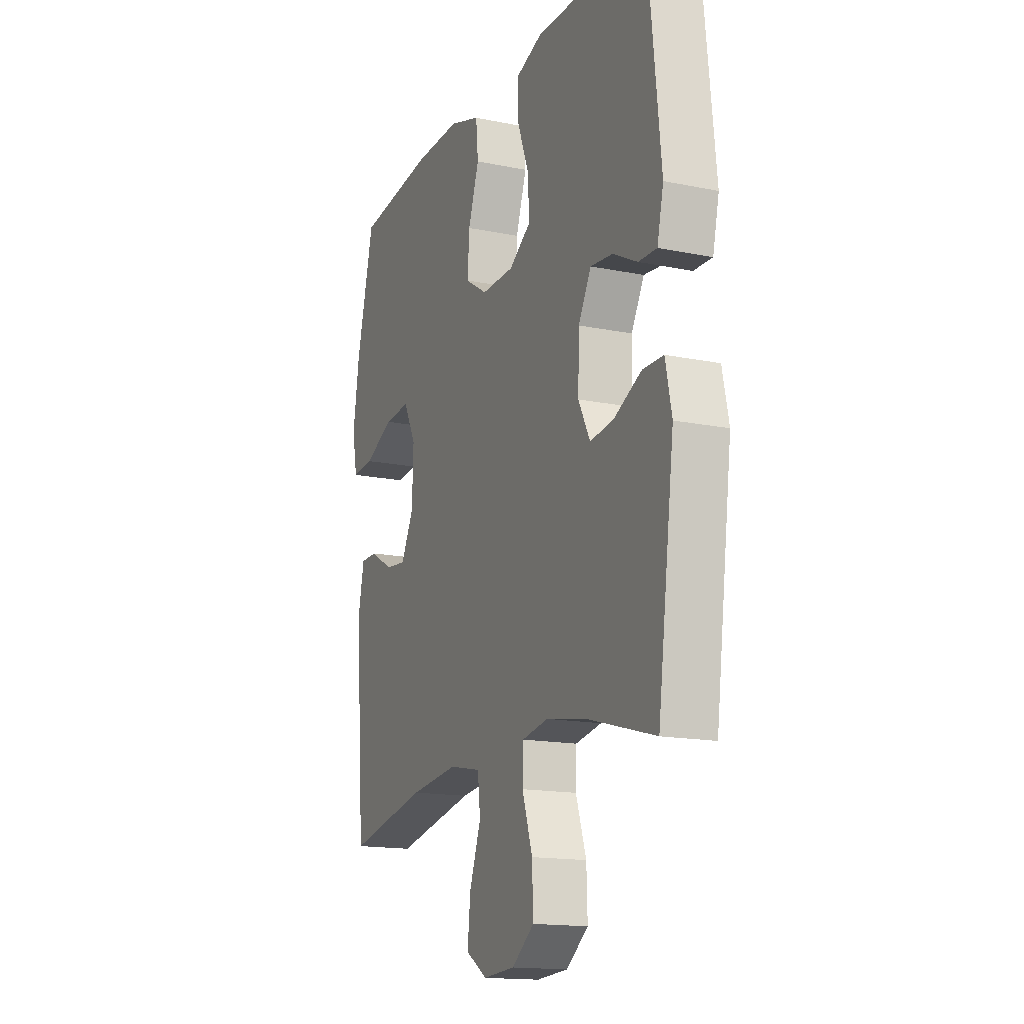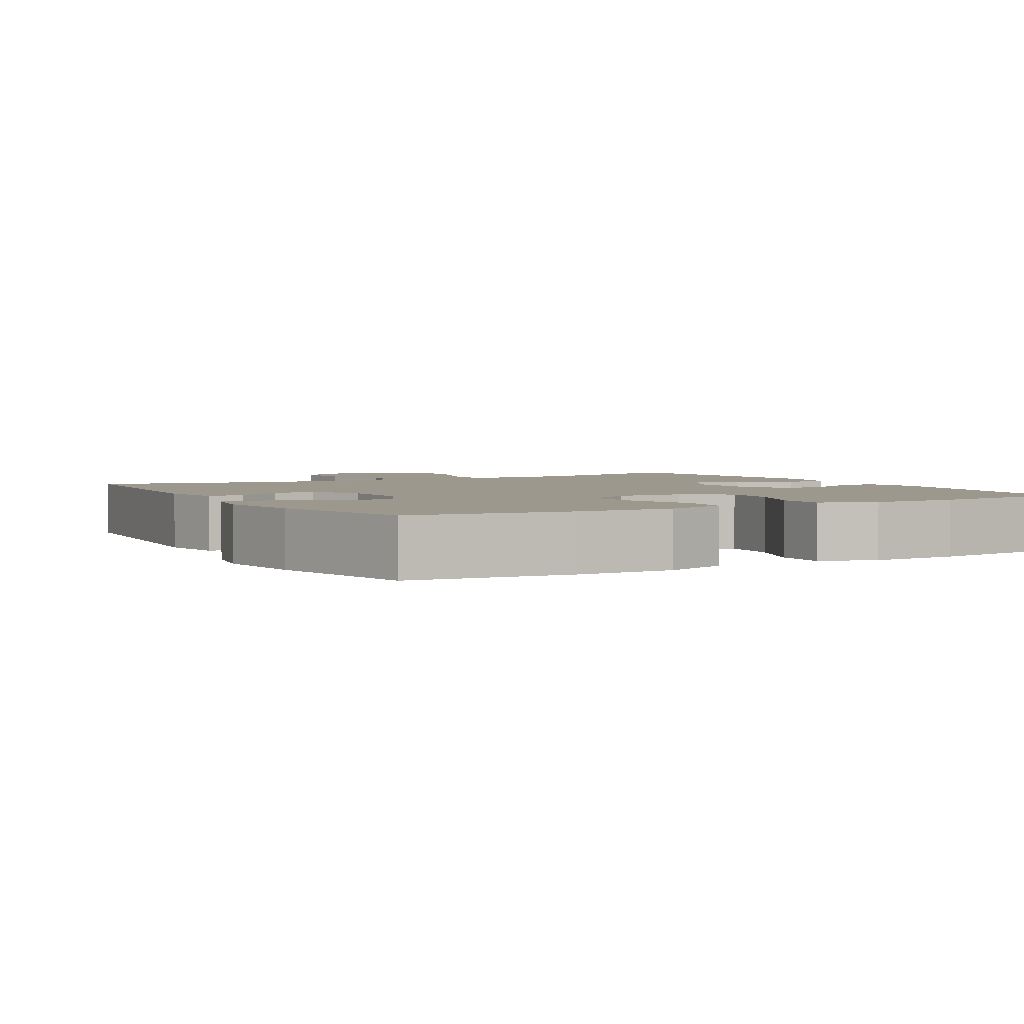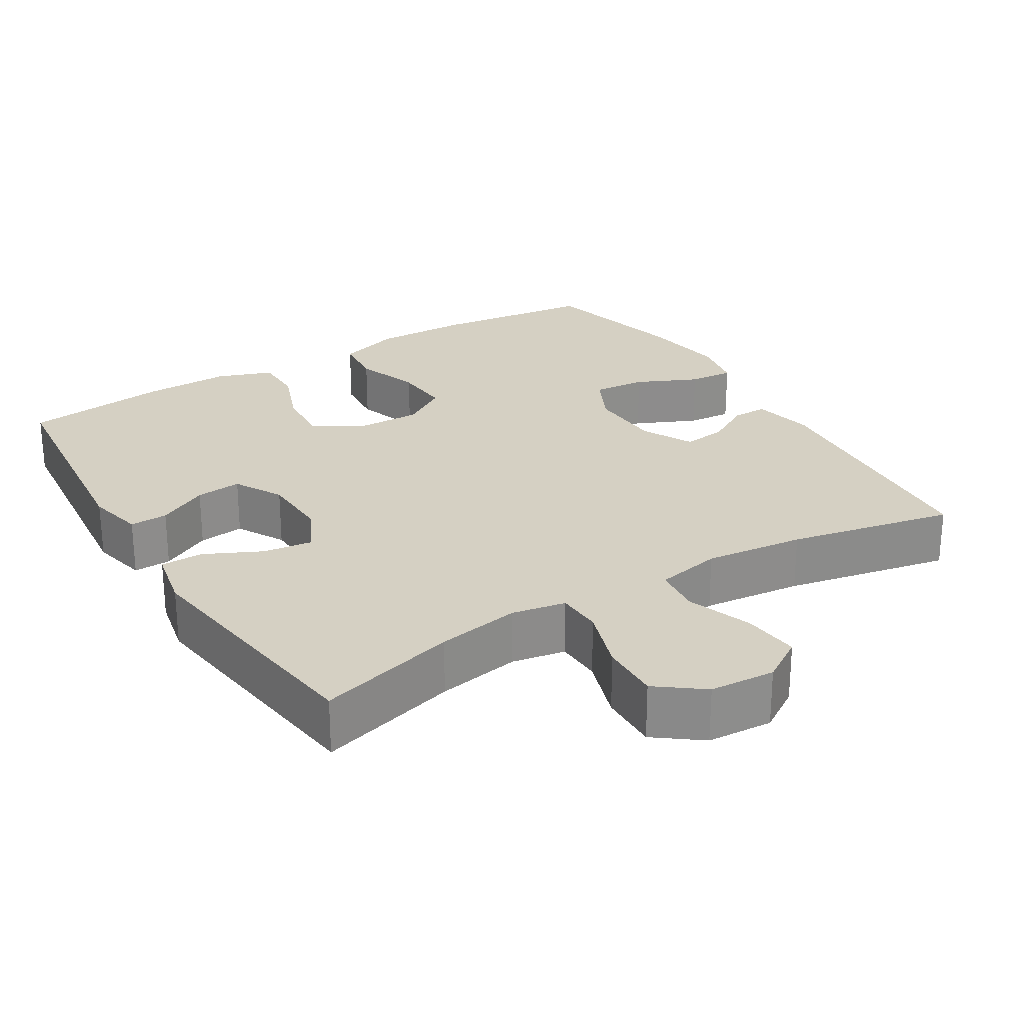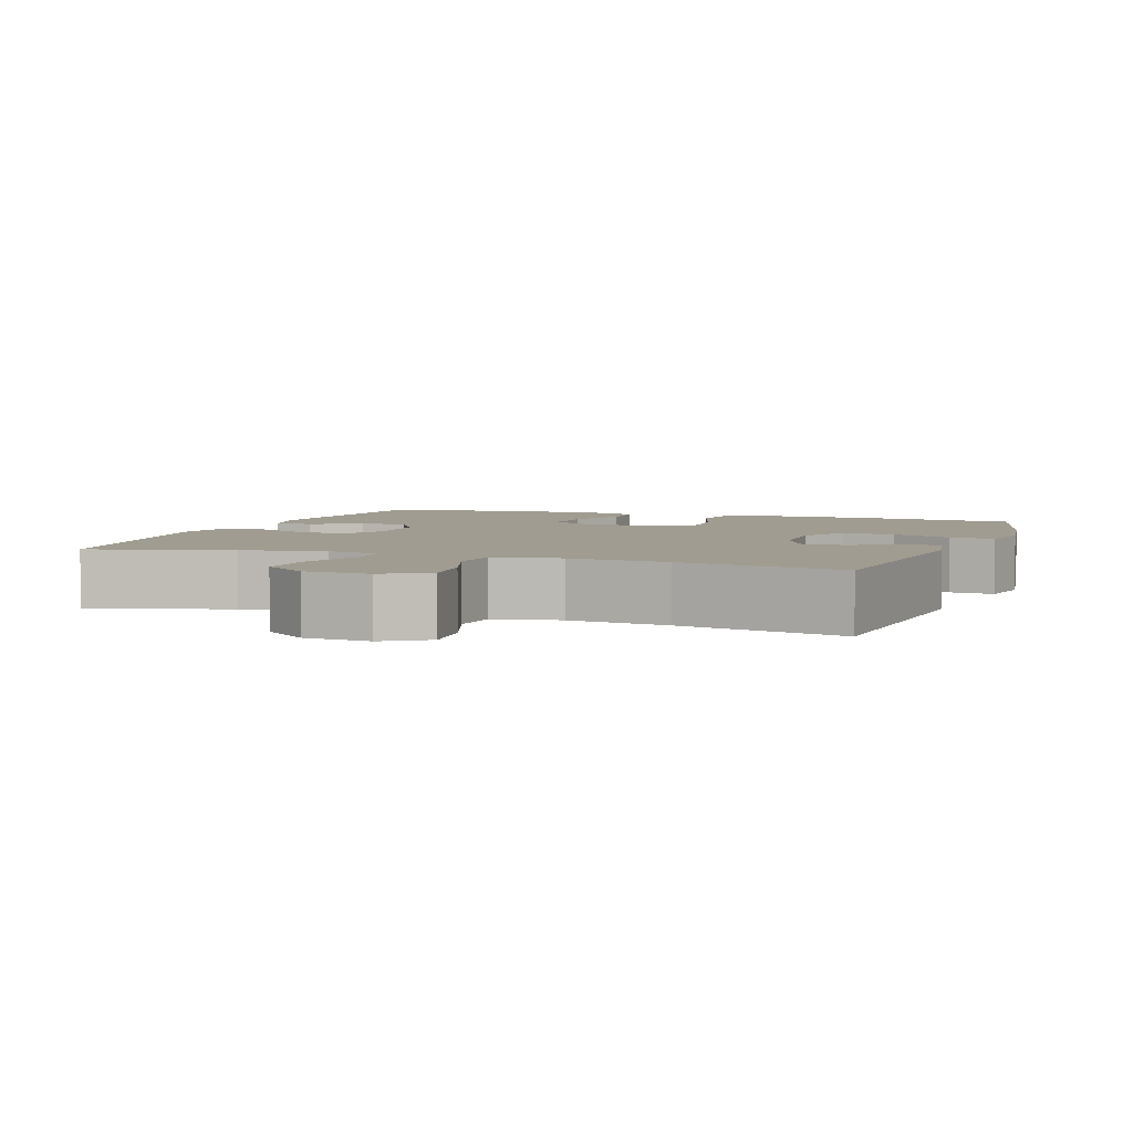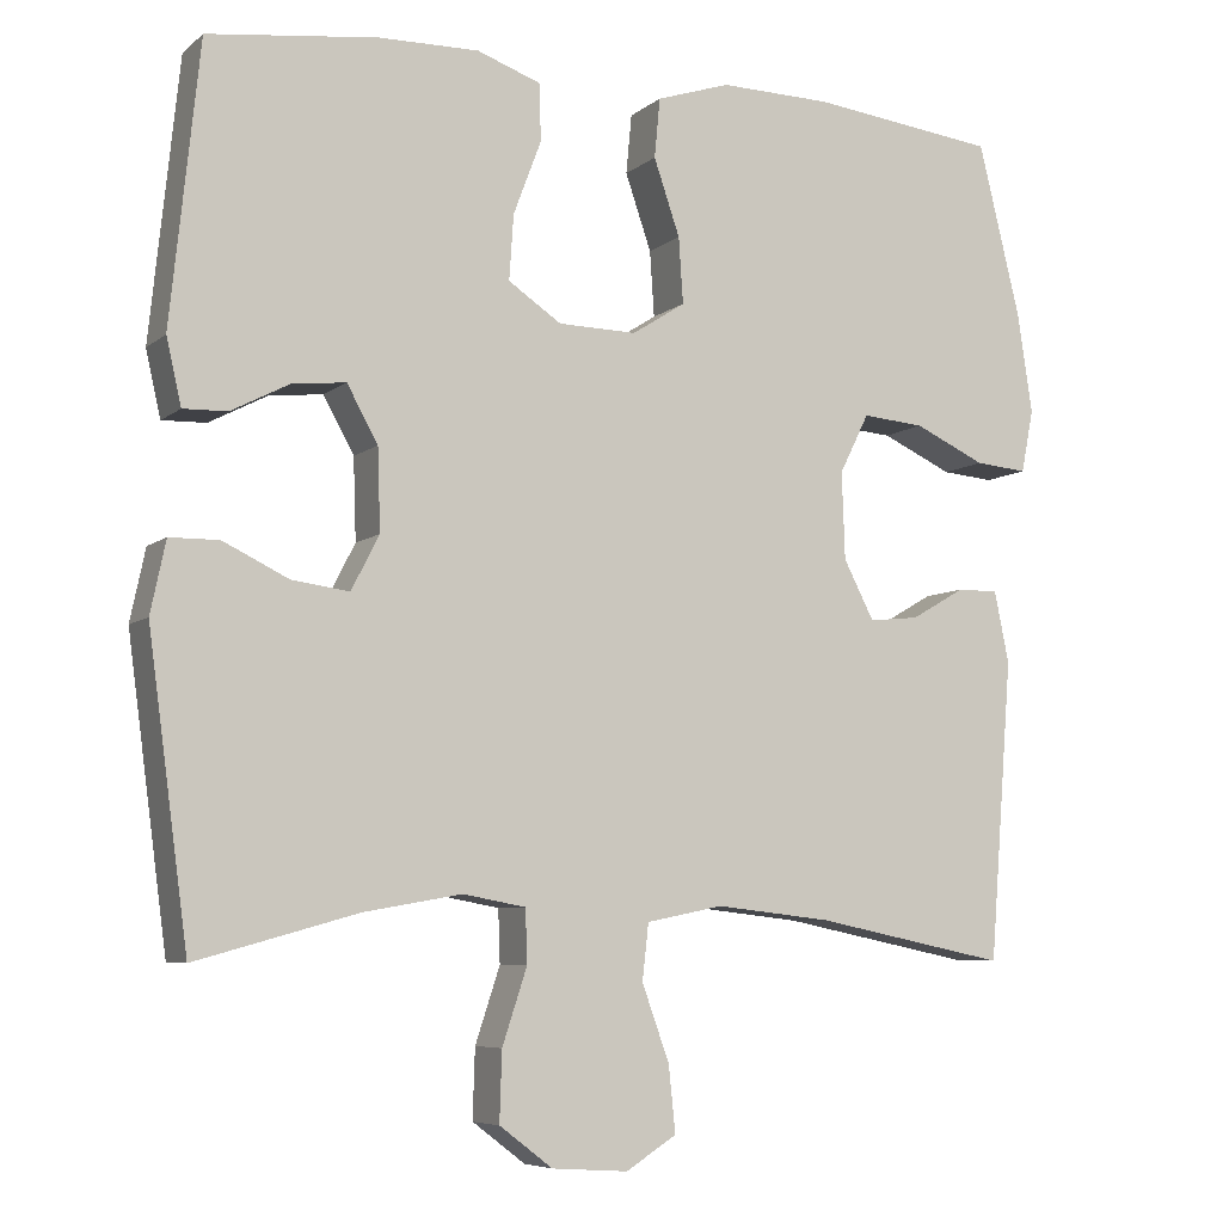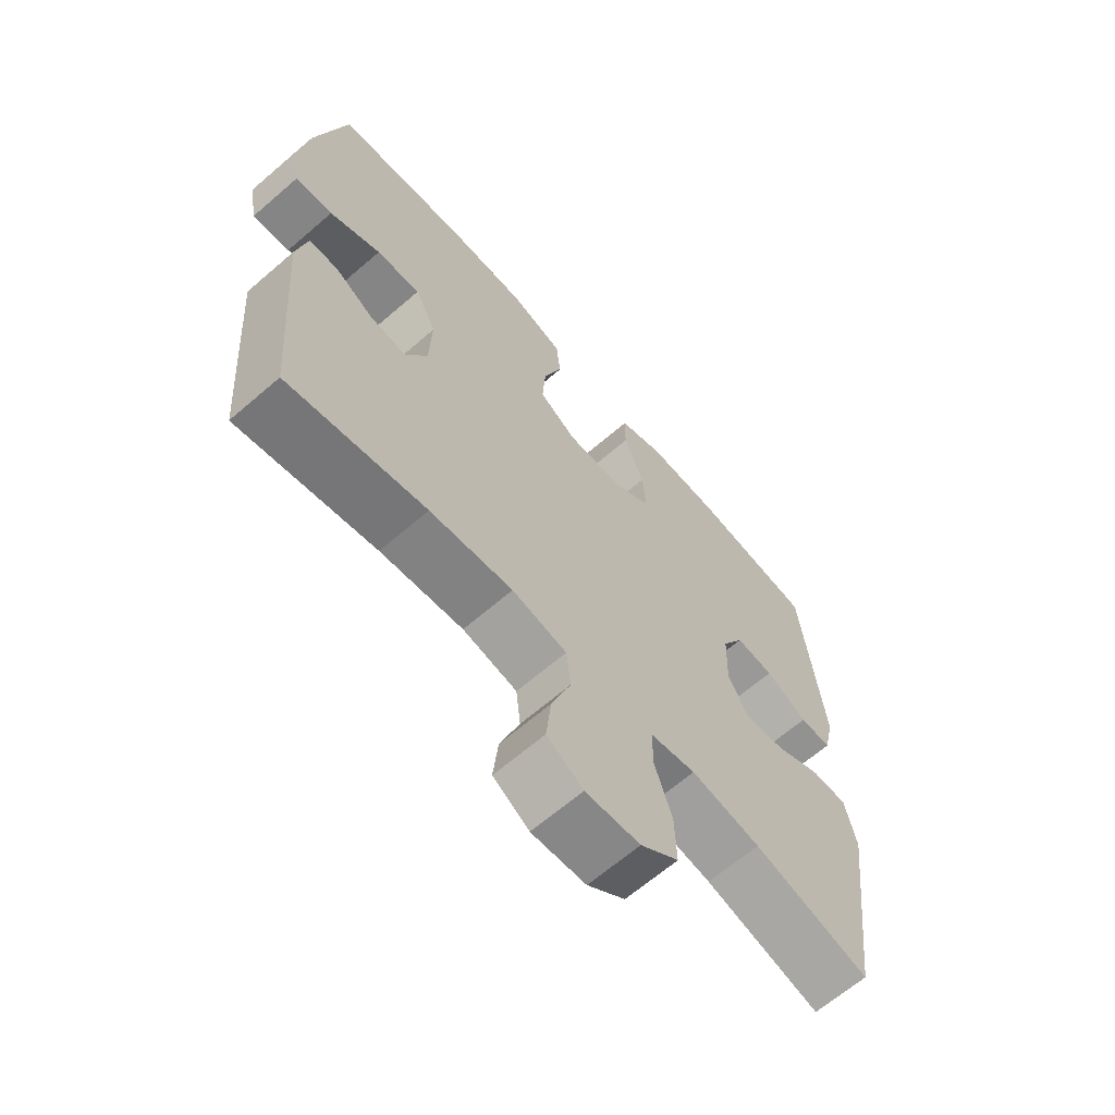
<metadata>
{"format":"obj","ext":"obj","renderer":"f3d","projection":"perspective","resolution":1024,"background":"white","views":[{"elev":-15.7,"azim":66.8,"up":"+Z"},{"elev":3.1,"azim":-29.5,"up":"+Y"},{"elev":26.1,"azim":148.5,"up":"+Y"},{"elev":4.4,"azim":-160.1,"up":"+Y"},{"elev":-6.7,"azim":154.1,"up":"+Z"},{"elev":-65.2,"azim":-49.0,"up":"+Z"}]}
</metadata>
<code>
o path4342
v -0.5511 0.0375 0.3137
v -0.5693 0.0375 0.192
v -0.5544 0.0375 0.1169
v -0.4918 0.0375 0.1224
v -0.4061 0.0375 0.1618
v -0.3318 0.0375 0.1681
v -0.2963 0.0375 0.09685
v -0.3001 0.0375 -0.0077
v -0.3366 0.0375 -0.07883
v -0.3967 0.0375 -0.07247
v -0.4619 0.0375 -0.03492
v -0.5109 0.0375 -0.03512
v -0.5286 0.0375 -0.1208
v -0.5007 0.0375 -0.4812
v -0.2692 0.0375 -0.4337
v -0.1301 0.0375 -0.418
v -0.03806 0.0375 -0.4367
v -0.0306 0.0375 -0.5041
v -0.06336 0.0375 -0.595
v -0.07156 0.0375 -0.6742
v -0.01095 0.0375 -0.7127
v 0.08052 0.0375 -0.7066
v 0.1443 0.0375 -0.6581
v 0.1416 0.0375 -0.5747
v 0.1118 0.0375 -0.4845
v 0.114 0.0375 -0.4208
v 0.1892 0.0375 -0.4069
v 0.3058 0.0375 -0.4272
v 0.5012 0.0375 -0.4812
v 0.5494 0.0375 -0.1198
v 0.5312 0.0375 -0.03357
v 0.4718 0.0375 -0.03298
v 0.3928 0.0375 -0.07121
v 0.3242 0.0375 -0.08049
v 0.2905 0.0375 -0.01499
v 0.2938 0.0375 0.08327
v 0.3309 0.0375 0.1503
v 0.3949 0.0375 0.1437
v 0.4654 0.0375 0.1071
v 0.5183 0.0375 0.1057
v 0.5363 0.0375 0.1847
v 0.5012 0.0375 0.5205
v 0.2978 0.0375 0.5454
v 0.1767 0.0375 0.5473
v 0.09929 0.0375 0.5194
v 0.09854 0.0375 0.4506
v 0.1317 0.0375 0.3624
v 0.1371 0.0375 0.2843
v 0.07312 0.0375 0.2412
v -0.02065 0.0375 0.2392
v -0.08445 0.0375 0.2798
v -0.07909 0.0375 0.359
v -0.04783 0.0375 0.4503
v -0.0545 0.0375 0.522
v -0.143 0.0375 0.5506
v -0.2771 0.0375 0.5478
v -0.5007 0.0375 0.5205
v -0.5511 -0.0375 0.3137
v -0.5693 -0.0375 0.192
v -0.5544 -0.0375 0.1169
v -0.4918 -0.0375 0.1224
v -0.4061 -0.0375 0.1618
v -0.3318 -0.0375 0.1681
v -0.2963 -0.0375 0.09685
v -0.3001 -0.0375 -0.0077
v -0.3366 -0.0375 -0.07883
v -0.3967 -0.0375 -0.07247
v -0.4619 -0.0375 -0.03492
v -0.5109 -0.0375 -0.03512
v -0.5286 -0.0375 -0.1208
v -0.5007 -0.0375 -0.4812
v -0.2692 -0.0375 -0.4337
v -0.1301 -0.0375 -0.418
v -0.03806 -0.0375 -0.4367
v -0.0306 -0.0375 -0.5041
v -0.06336 -0.0375 -0.595
v -0.07156 -0.0375 -0.6742
v -0.01095 -0.0375 -0.7127
v 0.08052 -0.0375 -0.7066
v 0.1443 -0.0375 -0.6581
v 0.1416 -0.0375 -0.5747
v 0.1118 -0.0375 -0.4845
v 0.114 -0.0375 -0.4208
v 0.1892 -0.0375 -0.4069
v 0.3058 -0.0375 -0.4272
v 0.5012 -0.0375 -0.4812
v 0.5494 -0.0375 -0.1198
v 0.5312 -0.0375 -0.03357
v 0.4718 -0.0375 -0.03298
v 0.3928 -0.0375 -0.07121
v 0.3242 -0.0375 -0.08049
v 0.2905 -0.0375 -0.01499
v 0.2938 -0.0375 0.08327
v 0.3309 -0.0375 0.1503
v 0.3949 -0.0375 0.1437
v 0.4654 -0.0375 0.1071
v 0.5183 -0.0375 0.1057
v 0.5363 -0.0375 0.1847
v 0.5012 -0.0375 0.5205
v 0.2978 -0.0375 0.5454
v 0.1767 -0.0375 0.5473
v 0.09929 -0.0375 0.5194
v 0.09854 -0.0375 0.4506
v 0.1317 -0.0375 0.3624
v 0.1371 -0.0375 0.2843
v 0.07312 -0.0375 0.2412
v -0.02065 -0.0375 0.2392
v -0.08445 -0.0375 0.2798
v -0.07909 -0.0375 0.359
v -0.04783 -0.0375 0.4503
v -0.0545 -0.0375 0.522
v -0.143 -0.0375 0.5506
v -0.2771 -0.0375 0.5478
v -0.5007 -0.0375 0.5205
v -0.0545 0.0375 0.522
v -0.0545 0.0375 0.522
v -0.143 0.0375 0.5506
v -0.2771 0.0375 0.5478
v 0.2978 0.0375 0.5454
v 0.1767 0.0375 0.5473
v 0.09929 0.0375 0.5194
v 0.09929 0.0375 0.5194
v 0.5012 0.0375 0.5205
v 0.5012 0.0375 0.5205
v -0.5007 0.0375 0.5205
v -0.5007 0.0375 0.5205
v -0.04783 0.0375 0.4503
v 0.09854 0.0375 0.4506
v 0.1317 0.0375 0.3624
v -0.07909 0.0375 0.359
v -0.5511 0.0375 0.3137
v 0.1371 0.0375 0.2843
v -0.08445 0.0375 0.2798
v -0.08445 0.0375 0.2798
v -0.5693 0.0375 0.192
v 0.5363 0.0375 0.1847
v 0.07312 0.0375 0.2412
v -0.02065 0.0375 0.2392
v -0.4061 0.0375 0.1618
v -0.3318 0.0375 0.1681
v -0.3318 0.0375 0.1681
v -0.5544 0.0375 0.1169
v -0.5544 0.0375 0.1169
v 0.5183 0.0375 0.1057
v 0.5183 0.0375 0.1057
v 0.3309 0.0375 0.1503
v 0.3309 0.0375 0.1503
v 0.3949 0.0375 0.1437
v -0.2963 0.0375 0.09685
v -0.4918 0.0375 0.1224
v 0.2938 0.0375 0.08327
v 0.4654 0.0375 0.1071
v -0.3001 0.0375 -0.0077
v 0.2905 0.0375 -0.01499
v -0.3366 0.0375 -0.07883
v -0.3366 0.0375 -0.07883
v 0.3242 0.0375 -0.08049
v 0.3242 0.0375 -0.08049
v 0.5312 0.0375 -0.03357
v 0.5312 0.0375 -0.03357
v 0.4718 0.0375 -0.03298
v 0.3928 0.0375 -0.07121
v 0.5494 0.0375 -0.1198
v -0.3967 0.0375 -0.07247
v -0.4619 0.0375 -0.03492
v -0.5109 0.0375 -0.03512
v -0.5109 0.0375 -0.03512
v -0.5286 0.0375 -0.1208
v 0.5012 0.0375 -0.4812
v 0.5012 0.0375 -0.4812
v 0.1892 0.0375 -0.4069
v 0.3058 0.0375 -0.4272
v 0.114 0.0375 -0.4208
v 0.114 0.0375 -0.4208
v -0.1301 0.0375 -0.418
v -0.03806 0.0375 -0.4367
v -0.03806 0.0375 -0.4367
v -0.2692 0.0375 -0.4337
v 0.1118 0.0375 -0.4845
v -0.0306 0.0375 -0.5041
v -0.5007 0.0375 -0.4812
v -0.5007 0.0375 -0.4812
v 0.1416 0.0375 -0.5747
v -0.06336 0.0375 -0.595
v 0.1443 0.0375 -0.6581
v -0.07156 0.0375 -0.6742
v -0.07156 0.0375 -0.6742
v 0.08052 0.0375 -0.7066
v -0.01095 0.0375 -0.7127
v -0.0545 -0.0375 0.522
v -0.0545 -0.0375 0.522
v -0.143 -0.0375 0.5506
v -0.2771 -0.0375 0.5478
v 0.2978 -0.0375 0.5454
v 0.1767 -0.0375 0.5473
v 0.09929 -0.0375 0.5194
v 0.09929 -0.0375 0.5194
v 0.5012 -0.0375 0.5205
v 0.5012 -0.0375 0.5205
v -0.5007 -0.0375 0.5205
v -0.5007 -0.0375 0.5205
v -0.04783 -0.0375 0.4503
v 0.09854 -0.0375 0.4506
v 0.1317 -0.0375 0.3624
v -0.07909 -0.0375 0.359
v -0.5511 -0.0375 0.3137
v 0.1371 -0.0375 0.2843
v -0.08445 -0.0375 0.2798
v -0.08445 -0.0375 0.2798
v -0.5693 -0.0375 0.192
v 0.5363 -0.0375 0.1847
v 0.07312 -0.0375 0.2412
v -0.02065 -0.0375 0.2392
v -0.4061 -0.0375 0.1618
v -0.3318 -0.0375 0.1681
v -0.3318 -0.0375 0.1681
v -0.5544 -0.0375 0.1169
v -0.5544 -0.0375 0.1169
v 0.5183 -0.0375 0.1057
v 0.5183 -0.0375 0.1057
v 0.3309 -0.0375 0.1503
v 0.3309 -0.0375 0.1503
v 0.3949 -0.0375 0.1437
v -0.2963 -0.0375 0.09685
v -0.4918 -0.0375 0.1224
v 0.2938 -0.0375 0.08327
v 0.4654 -0.0375 0.1071
v -0.3001 -0.0375 -0.0077
v 0.2905 -0.0375 -0.01499
v -0.3366 -0.0375 -0.07883
v -0.3366 -0.0375 -0.07883
v 0.3242 -0.0375 -0.08049
v 0.3242 -0.0375 -0.08049
v 0.5312 -0.0375 -0.03357
v 0.5312 -0.0375 -0.03357
v 0.4718 -0.0375 -0.03298
v 0.3928 -0.0375 -0.07121
v 0.5494 -0.0375 -0.1198
v -0.3967 -0.0375 -0.07247
v -0.4619 -0.0375 -0.03492
v -0.5109 -0.0375 -0.03512
v -0.5109 -0.0375 -0.03512
v -0.5286 -0.0375 -0.1208
v 0.5012 -0.0375 -0.4812
v 0.5012 -0.0375 -0.4812
v 0.1892 -0.0375 -0.4069
v 0.3058 -0.0375 -0.4272
v 0.114 -0.0375 -0.4208
v 0.114 -0.0375 -0.4208
v -0.1301 -0.0375 -0.418
v -0.03806 -0.0375 -0.4367
v -0.03806 -0.0375 -0.4367
v -0.2692 -0.0375 -0.4337
v 0.1118 -0.0375 -0.4845
v -0.0306 -0.0375 -0.5041
v -0.5007 -0.0375 -0.4812
v -0.5007 -0.0375 -0.4812
v 0.1416 -0.0375 -0.5747
v -0.06336 -0.0375 -0.595
v 0.1443 -0.0375 -0.6581
v -0.07156 -0.0375 -0.6742
v -0.07156 -0.0375 -0.6742
v 0.08052 -0.0375 -0.7066
v -0.01095 -0.0375 -0.7127
f 238 237 247
f 206 214 215
f 192 205 202
f 207 221 204
f 237 238 236
f 206 215 193
f 204 195 203
f 238 247 244
f 248 229 251
f 205 215 208
f 251 228 250
f 229 213 228
f 232 229 248
f 214 210 225
f 210 214 206
f 243 240 241
f 193 205 192
f 212 226 207
f 193 215 205
f 194 221 198
f 221 207 226
f 247 232 246
f 236 238 234
f 247 237 232
f 253 243 256
f 192 202 190
f 253 239 243
f 250 230 253
f 224 208 215
f 206 193 200
f 229 212 213
f 246 232 248
f 213 208 224
f 254 251 255
f 204 221 194
f 248 251 254
f 196 203 195
f 225 210 217
f 227 211 223
f 211 198 223
f 258 259 263
f 223 198 221
f 239 240 243
f 229 228 251
f 260 258 263
f 254 255 258
f 228 213 224
f 264 263 259
f 226 212 229
f 259 258 255
f 264 259 261
f 219 211 227
f 253 230 239
f 195 204 194
f 228 230 250
f 116 55 112 191
f 55 56 113 112
f 43 44 101 100
f 44 122 197 101
f 124 43 100 199
f 56 126 201 113
f 53 54 111 110
f 45 46 103 102
f 46 47 104 103
f 52 53 110 109
f 57 1 58 114
f 47 48 105 104
f 134 52 109 209
f 1 2 59 58
f 41 42 99 98
f 48 49 106 105
f 50 51 108 107
f 49 50 107 106
f 5 141 216 62
f 2 143 218 59
f 145 41 98 220
f 147 38 95 222
f 6 7 64 63
f 4 5 62 61
f 3 4 61 60
f 36 37 94 93
f 39 40 97 96
f 38 39 96 95
f 7 8 65 64
f 35 36 93 92
f 8 156 231 65
f 158 35 92 233
f 160 32 89 235
f 32 33 90 89
f 30 31 88 87
f 10 11 68 67
f 11 167 242 68
f 12 13 70 69
f 33 34 91 90
f 9 10 67 66
f 170 30 87 245
f 27 28 85 84
f 174 27 84 249
f 16 177 252 73
f 15 16 73 72
f 25 26 83 82
f 17 18 75 74
f 182 15 72 257
f 13 14 71 70
f 28 29 86 85
f 24 25 82 81
f 18 19 76 75
f 23 24 81 80
f 19 187 262 76
f 22 23 80 79
f 21 22 79 78
f 20 21 78 77
f 163 172 162
f 131 140 139
f 117 127 130
f 132 129 146
f 162 161 163
f 131 118 140
f 129 128 120
f 163 169 172
f 173 176 154
f 130 133 140
f 176 175 153
f 154 153 138
f 157 173 154
f 139 150 135
f 135 131 139
f 168 166 165
f 118 117 130
f 137 132 151
f 118 130 140
f 119 123 146
f 146 151 132
f 172 171 157
f 161 159 163
f 172 157 162
f 178 181 168
f 117 115 127
f 178 168 164
f 175 178 155
f 149 140 133
f 131 125 118
f 154 138 137
f 171 173 157
f 138 149 133
f 179 180 176
f 129 119 146
f 173 179 176
f 121 120 128
f 150 142 135
f 152 148 136
f 136 148 123
f 183 188 184
f 148 146 123
f 164 168 165
f 154 176 153
f 185 188 183
f 179 183 180
f 153 149 138
f 189 184 188
f 151 154 137
f 184 180 183
f 189 186 184
f 144 152 136
f 178 164 155
f 120 119 129
f 153 175 155

</code>
